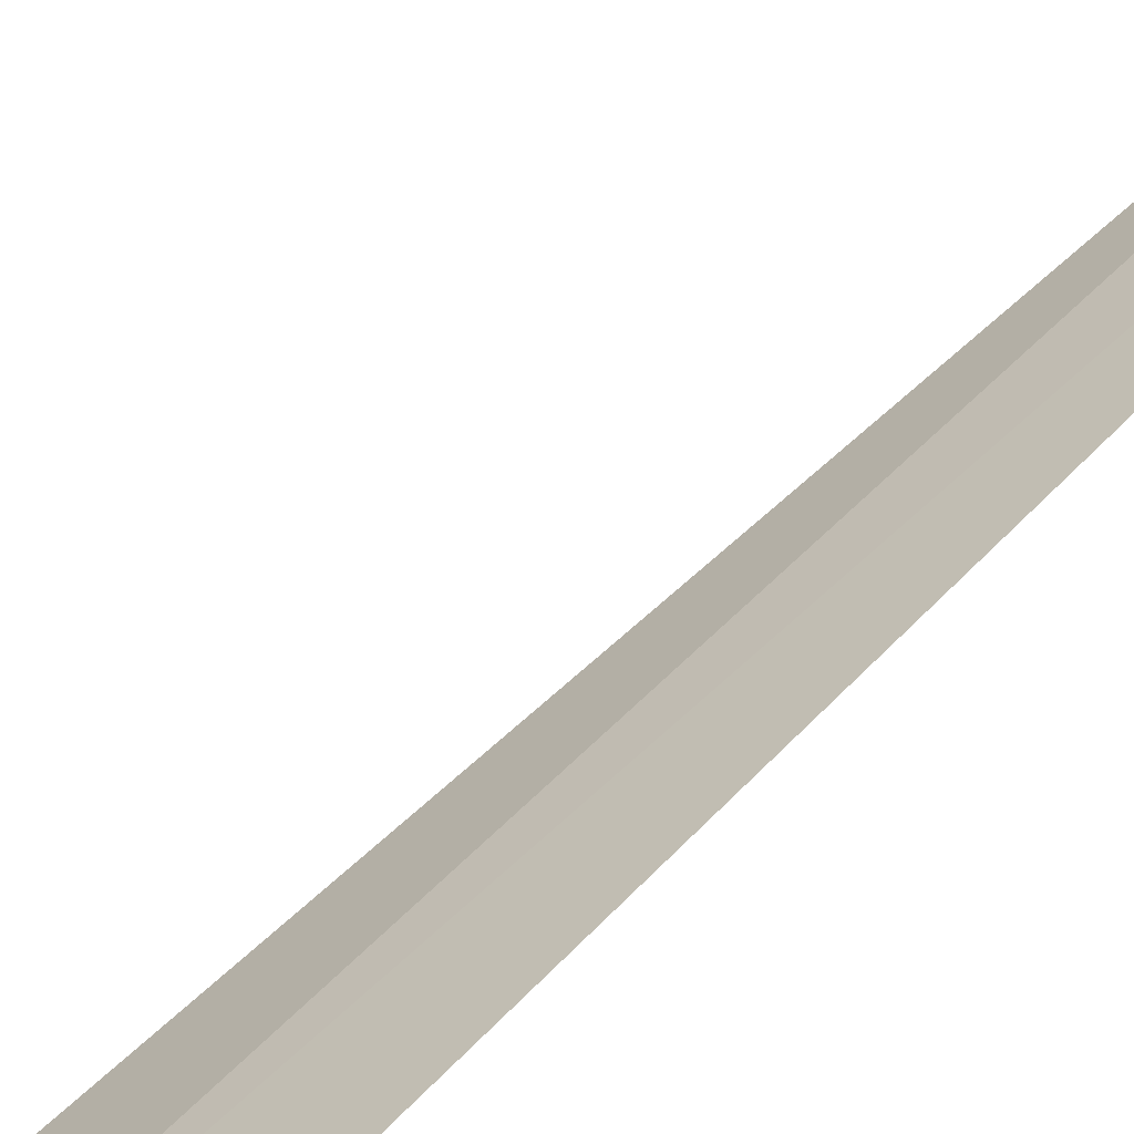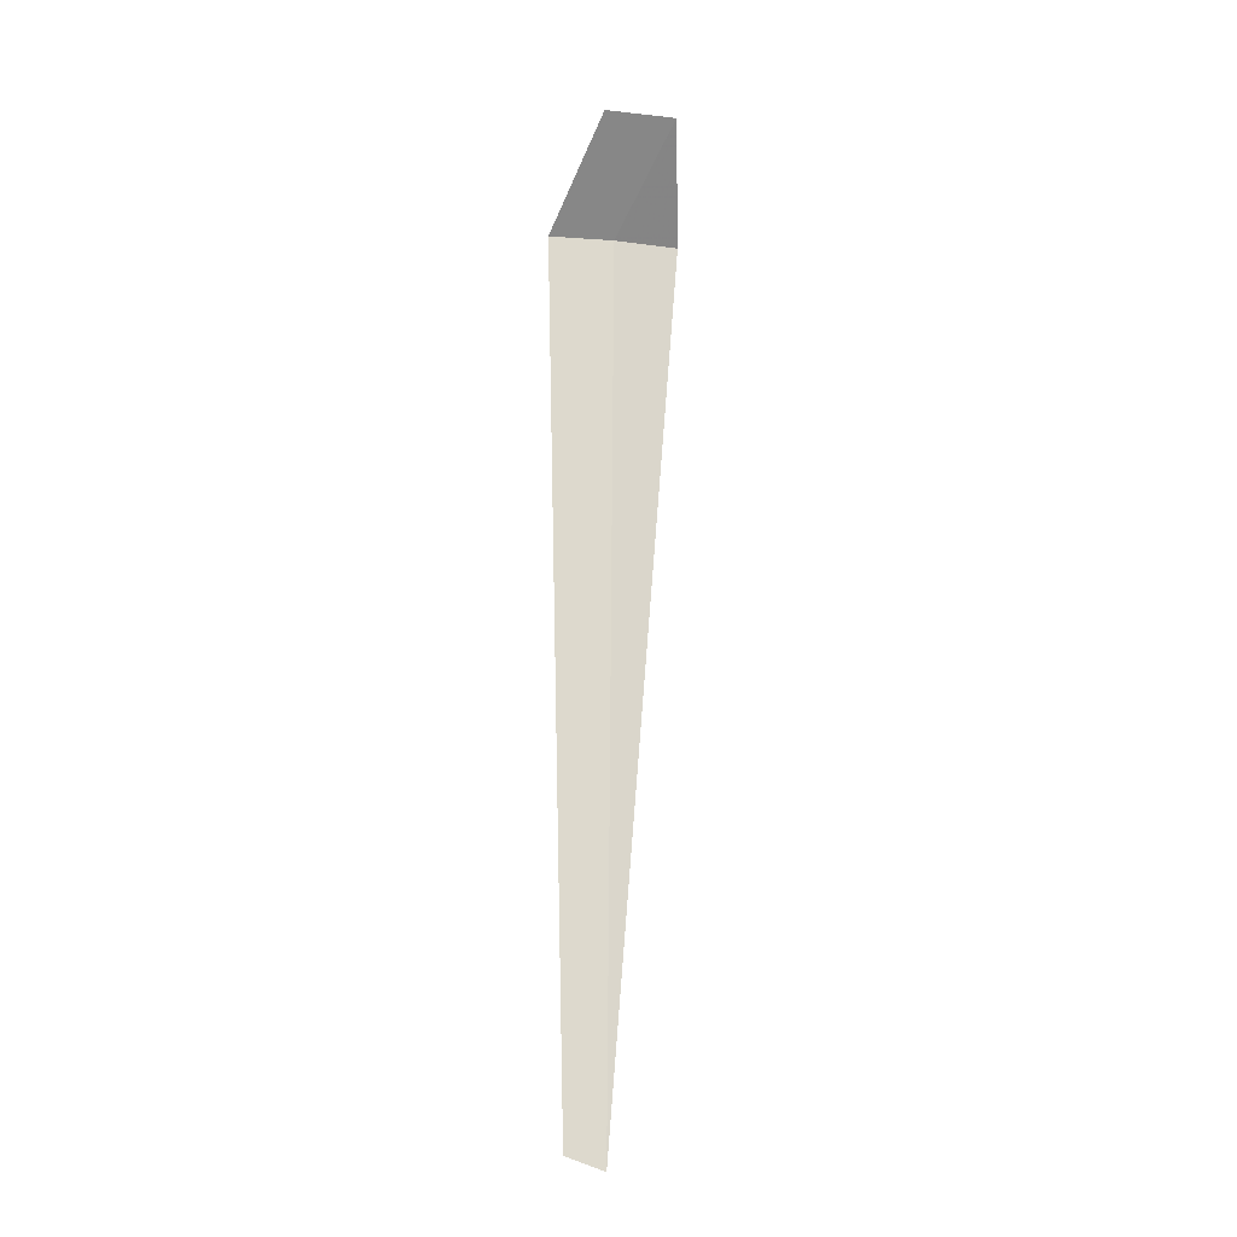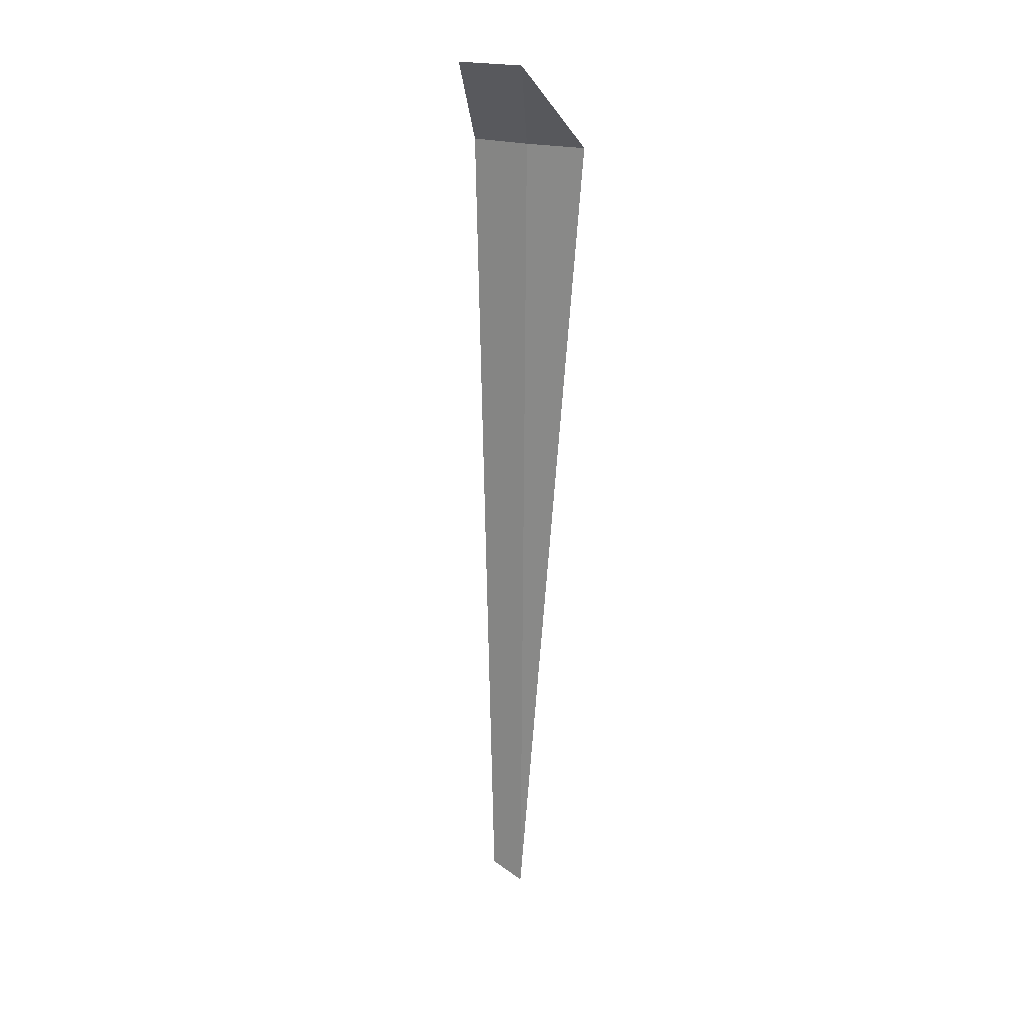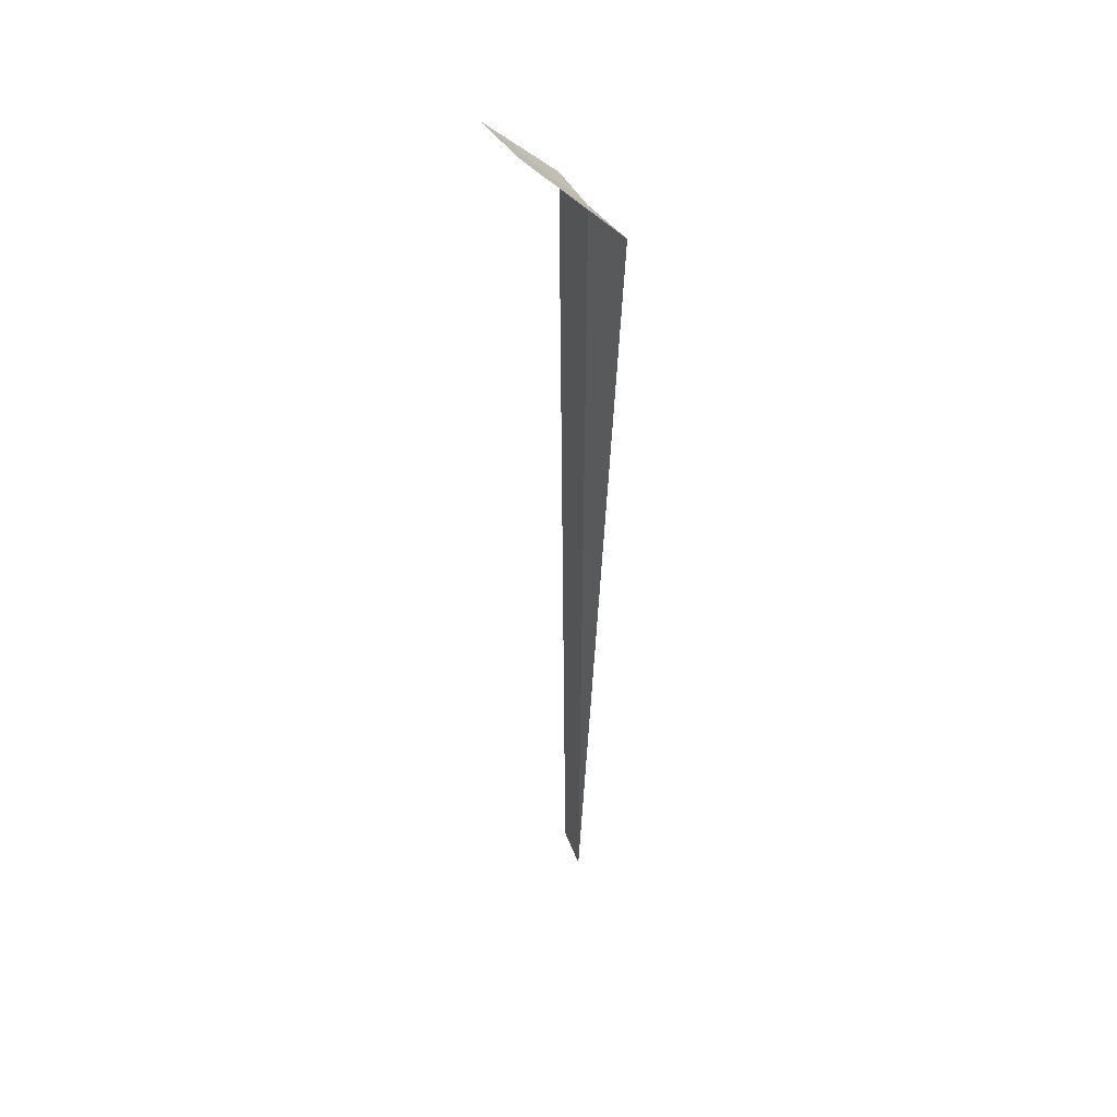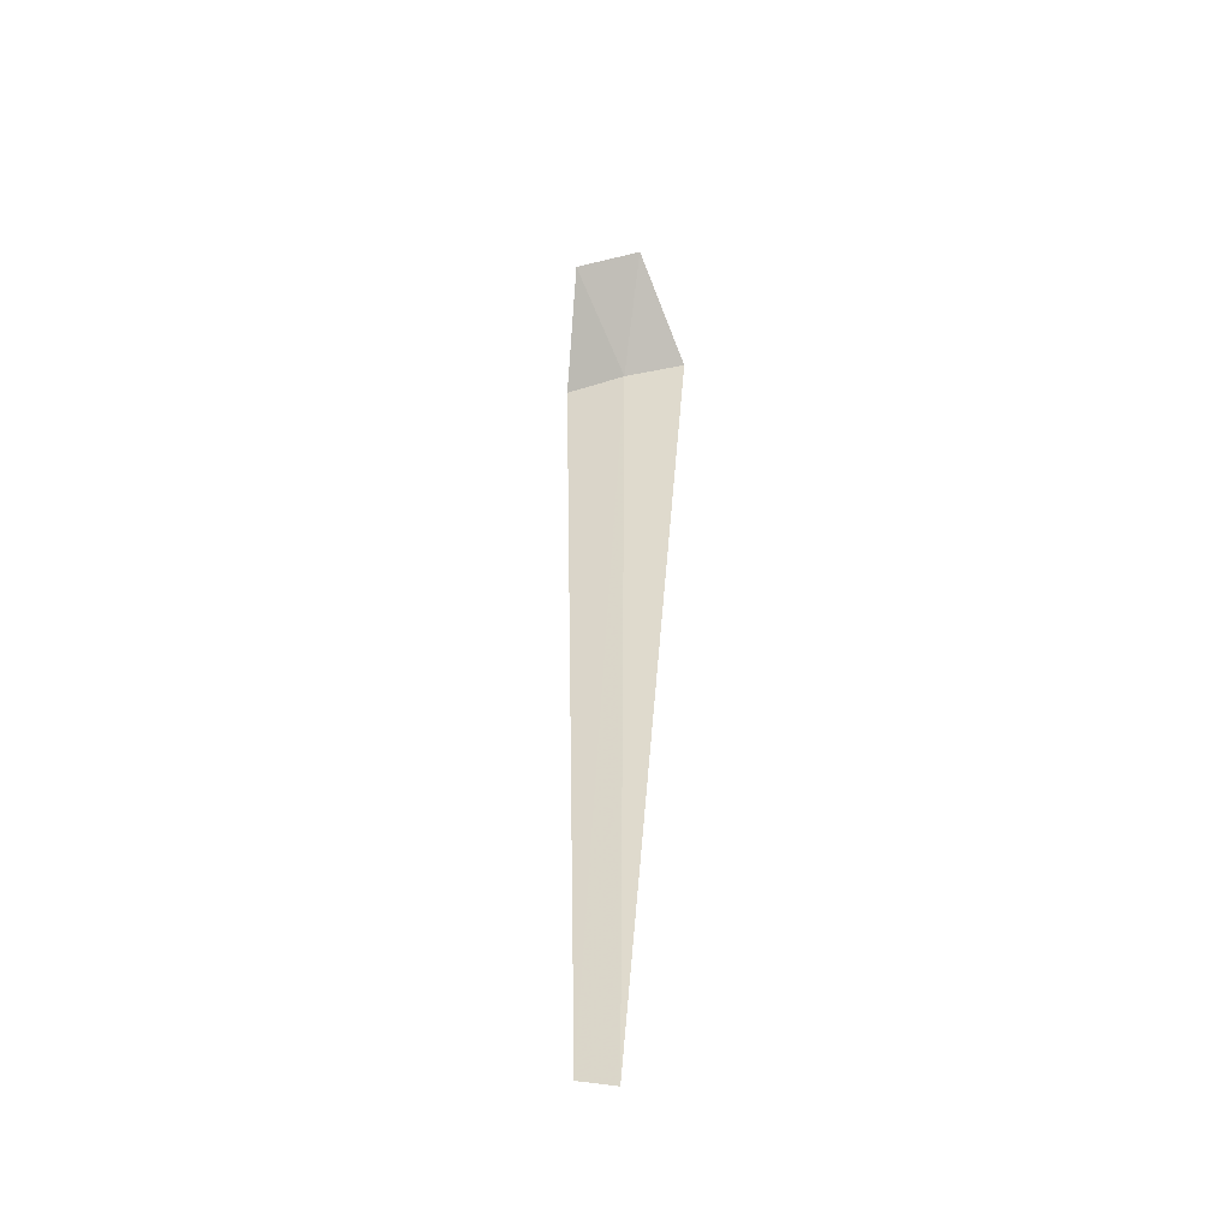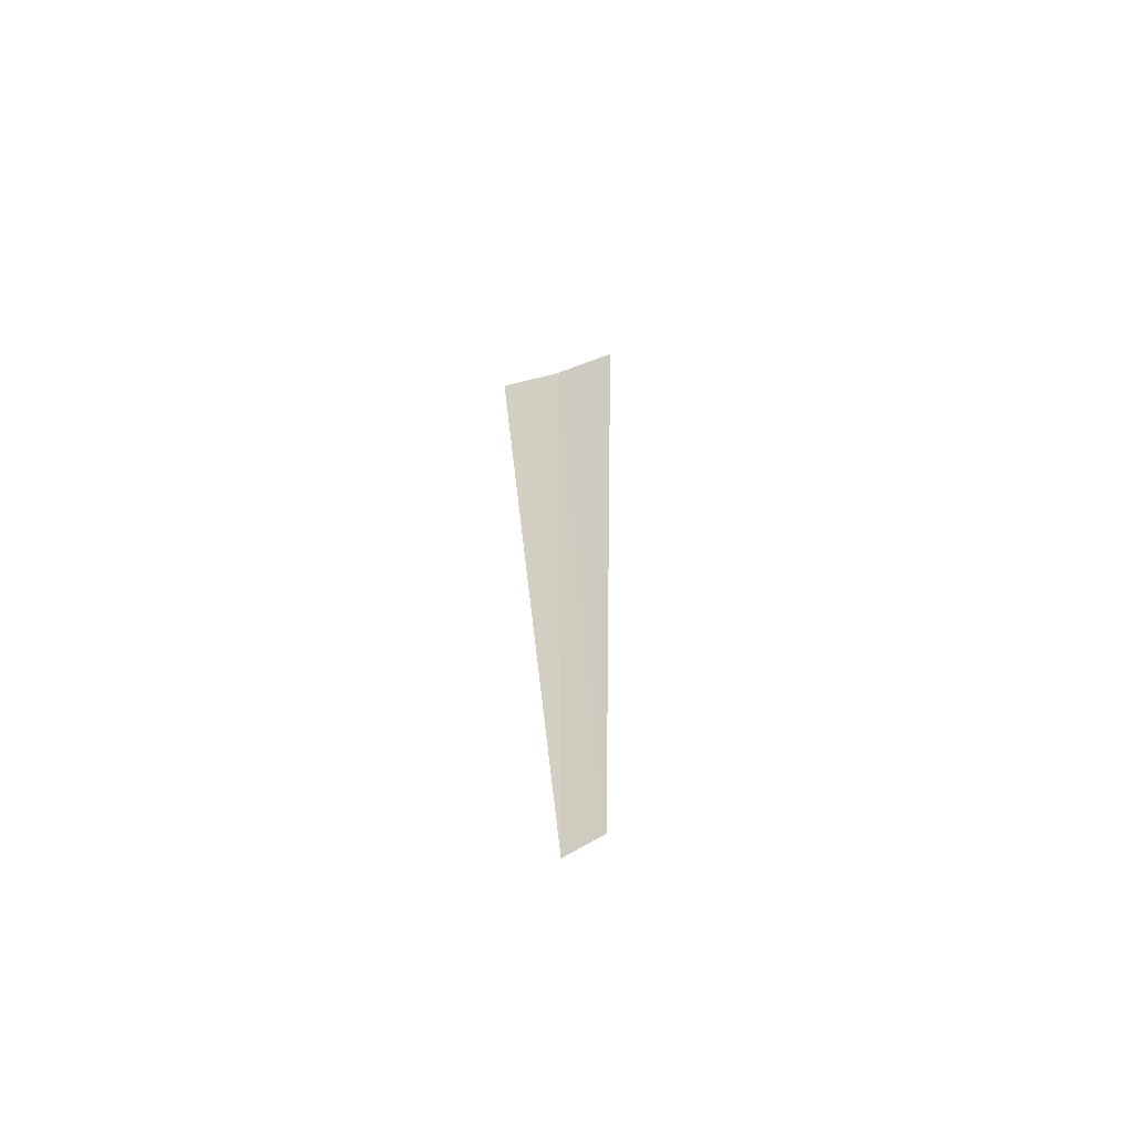
<metadata>
{"format":"obj","ext":"obj","renderer":"f3d","projection":"perspective","resolution":1024,"background":"white","views":[{"elev":42.3,"azim":37.0,"up":"+Y"},{"elev":-17.5,"azim":-156.8,"up":"+Z"},{"elev":20.7,"azim":-115.7,"up":"+Z"},{"elev":40.5,"azim":-82.2,"up":"+Z"},{"elev":-46.5,"azim":-128.9,"up":"+Z"},{"elev":-59.3,"azim":52.9,"up":"+Z"}]}
</metadata>
<code>
v 19.03 -7.827 22.04
v 18.46 -8.274 22.04
v 19.44 -7.567 12.31
v 19.09 -7.79 12.17
v 19.65 -7.452 22.04
v 18.08 -7.292 23.04
v 18.72 -6.838 23.04
f 1 3 5
f 1 6 2
f 1 5 7
f 1 7 6
f 1 2 4
f 1 4 3

</code>
